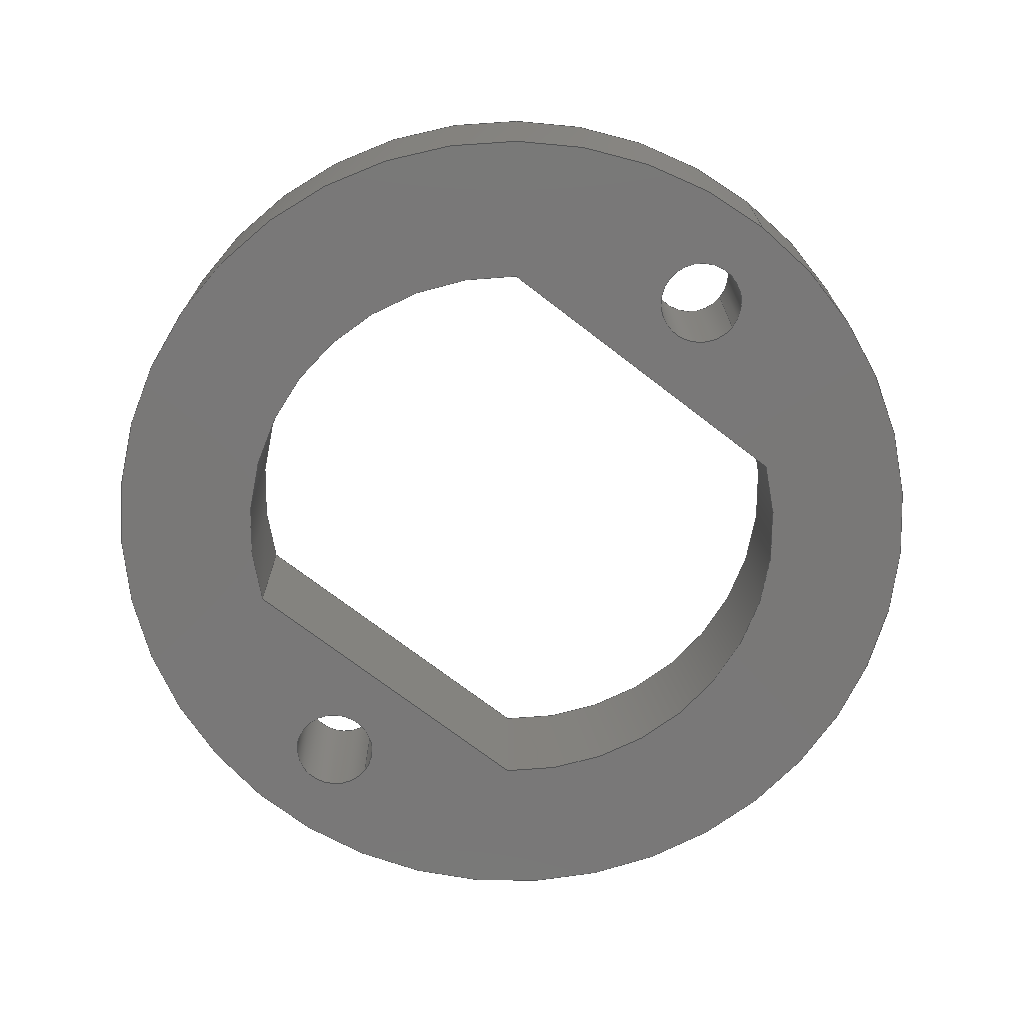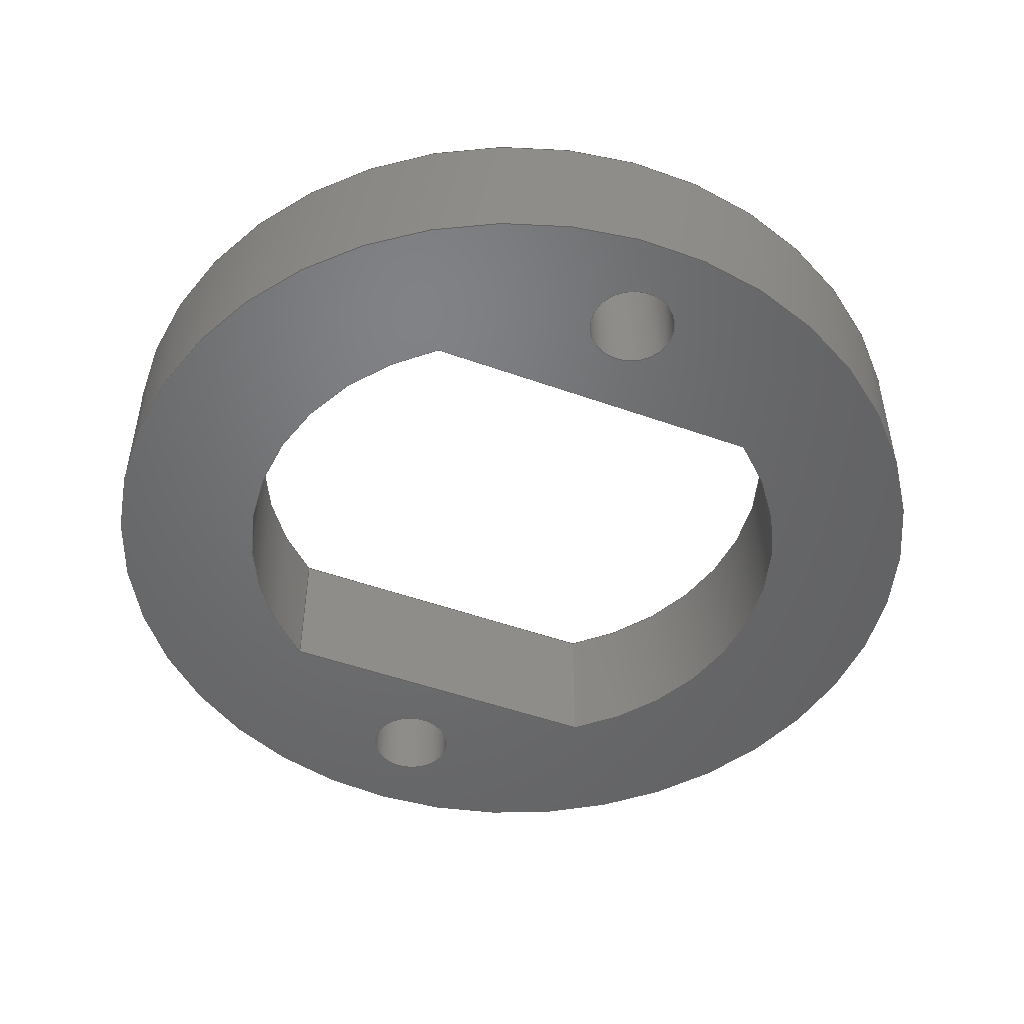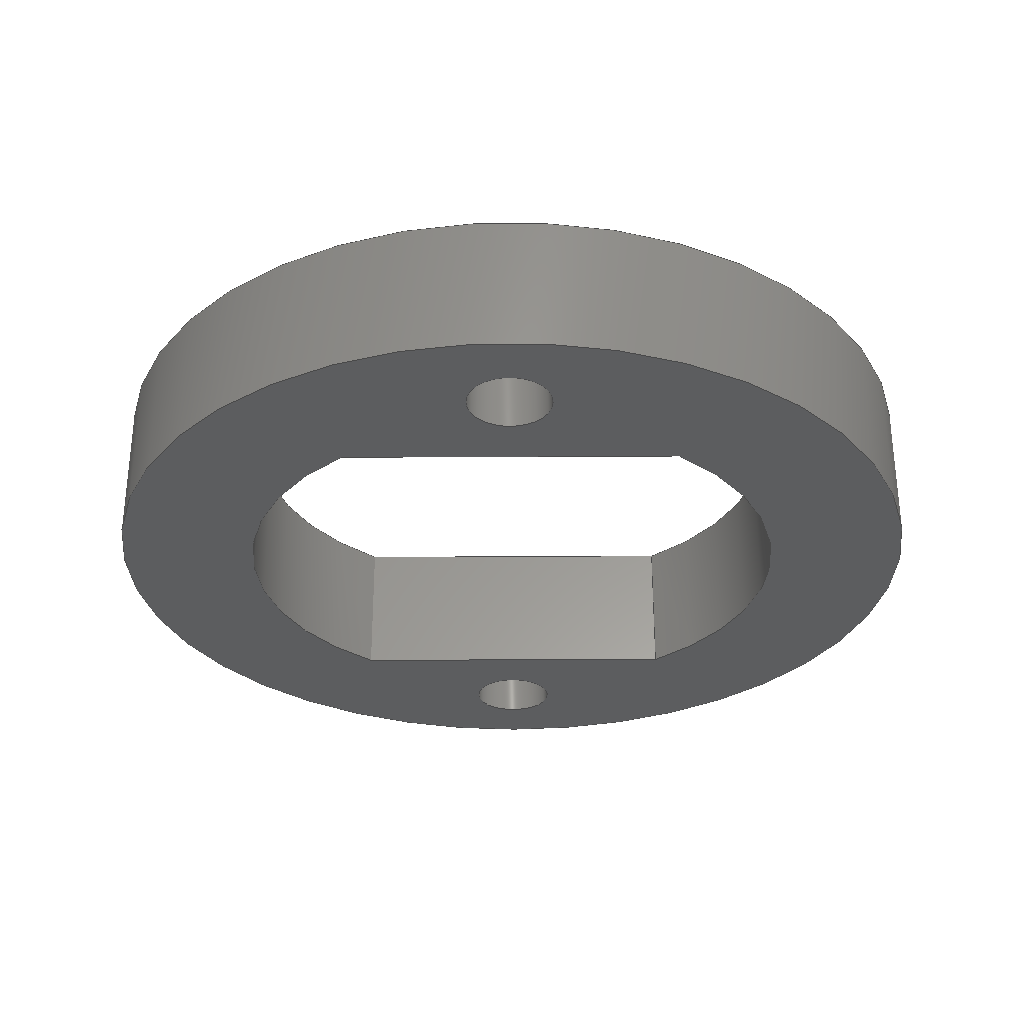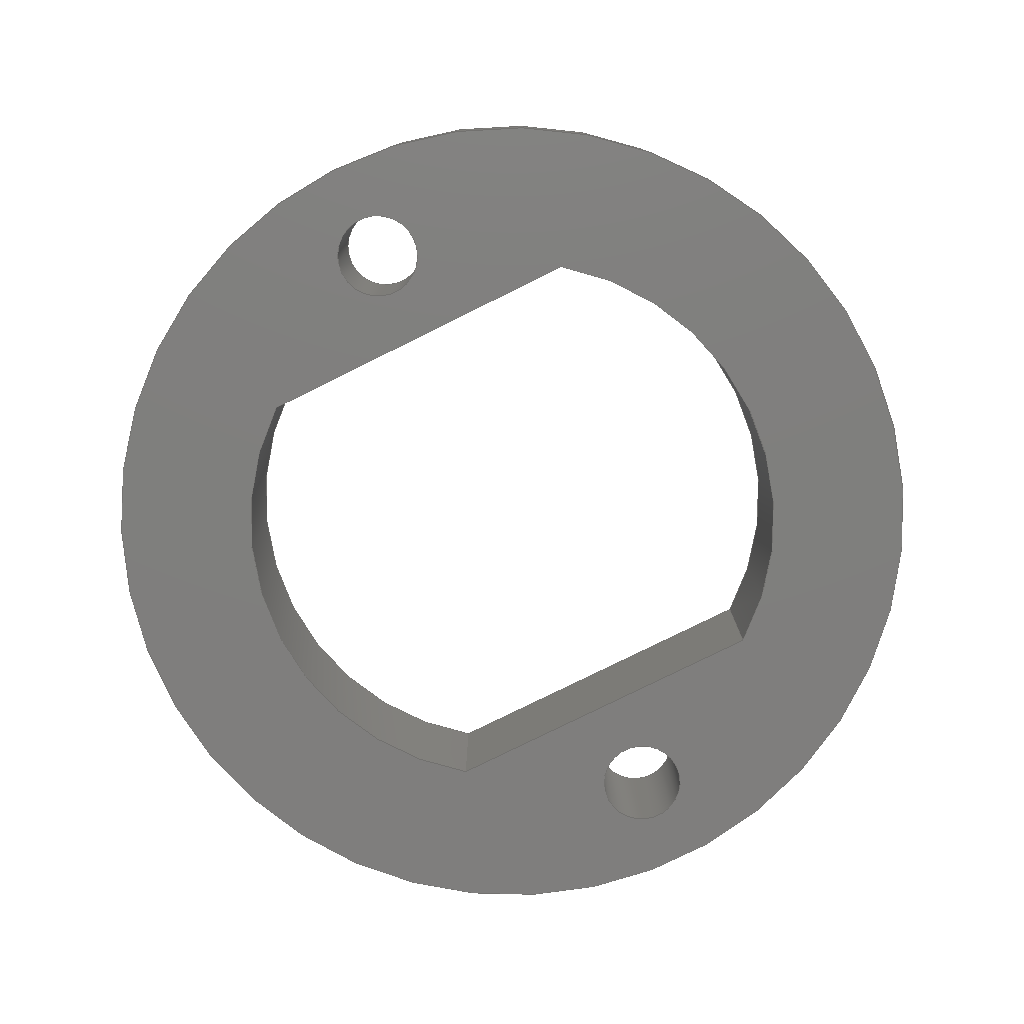
<metadata>
{"format":"step","ext":"step","renderer":"f3d","projection":"perspective","resolution":1024,"background":"white","views":[{"elev":-71.3,"azim":-127.7,"up":"+Y"},{"elev":-49.5,"azim":68.4,"up":"+Y"},{"elev":-30.7,"azim":90.4,"up":"+Y"},{"elev":-78.9,"azim":-63.7,"up":"+Y"}]}
</metadata>
<code>
ISO-10303-21;
DATA;
#1=MECHANICAL_DESIGN_GEOMETRIC_PRESENTATION_REPRESENTATION('',(#4),#295);
#2=SHAPE_REPRESENTATION_RELATIONSHIP('SRR','None',#302,#3);
#3=ADVANCED_BREP_SHAPE_REPRESENTATION('',(#5),#294);
#4=STYLED_ITEM('',(#311),#5);
#5=MANIFOLD_SOLID_BREP('Corps1',#163);
#6=CYLINDRICAL_SURFACE('',#184,10.05);
#7=CYLINDRICAL_SURFACE('',#186,1.5);
#8=CYLINDRICAL_SURFACE('',#188,1.5);
#9=CYLINDRICAL_SURFACE('',#193,15);
#10=CYLINDRICAL_SURFACE('',#195,10.05);
#11=LINE('',#257,#22);
#12=LINE('',#260,#23);
#13=LINE('',#265,#24);
#14=LINE('',#267,#25);
#15=LINE('',#268,#26);
#16=LINE('',#271,#27);
#17=LINE('',#275,#28);
#18=LINE('',#279,#29);
#19=LINE('',#285,#30);
#20=LINE('',#288,#31);
#21=LINE('',#290,#32);
#22=VECTOR('',#206,10);
#23=VECTOR('',#209,10);
#24=VECTOR('',#214,10);
#25=VECTOR('',#215,10);
#26=VECTOR('',#216,10);
#27=VECTOR('',#219,10);
#28=VECTOR('',#224,1.5);
#29=VECTOR('',#229,1.5);
#30=VECTOR('',#236,10);
#31=VECTOR('',#241,15);
#32=VECTOR('',#244,10);
#33=FACE_BOUND('',#49,.T.);
#34=FACE_BOUND('',#50,.T.);
#35=FACE_BOUND('',#51,.T.);
#36=FACE_BOUND('',#57,.T.);
#37=FACE_BOUND('',#58,.T.);
#38=FACE_BOUND('',#59,.T.);
#39=FACE_OUTER_BOUND('',#48,.T.);
#40=FACE_OUTER_BOUND('',#52,.T.);
#41=FACE_OUTER_BOUND('',#53,.T.);
#42=FACE_OUTER_BOUND('',#54,.T.);
#43=FACE_OUTER_BOUND('',#55,.T.);
#44=FACE_OUTER_BOUND('',#56,.T.);
#45=FACE_OUTER_BOUND('',#60,.T.);
#46=FACE_OUTER_BOUND('',#61,.T.);
#47=FACE_OUTER_BOUND('',#62,.T.);
#48=EDGE_LOOP('',(#108));
#49=EDGE_LOOP('',(#109));
#50=EDGE_LOOP('',(#110,#111,#112,#113));
#51=EDGE_LOOP('',(#114));
#52=EDGE_LOOP('',(#115,#116,#117,#118));
#53=EDGE_LOOP('',(#119,#120,#121,#122));
#54=EDGE_LOOP('',(#123,#124,#125,#126));
#55=EDGE_LOOP('',(#127,#128,#129,#130));
#56=EDGE_LOOP('',(#131));
#57=EDGE_LOOP('',(#132));
#58=EDGE_LOOP('',(#133));
#59=EDGE_LOOP('',(#134,#135,#136,#137));
#60=EDGE_LOOP('',(#138,#139,#140,#141));
#61=EDGE_LOOP('',(#142,#143,#144,#145));
#62=EDGE_LOOP('',(#146,#147,#148,#149));
#63=CIRCLE('',#178,15);
#64=CIRCLE('',#179,1.5);
#65=CIRCLE('',#180,10.05);
#66=CIRCLE('',#181,10.05);
#67=CIRCLE('',#182,1.5);
#68=CIRCLE('',#185,10.05);
#69=CIRCLE('',#187,1.5);
#70=CIRCLE('',#189,1.5);
#71=CIRCLE('',#191,15);
#72=CIRCLE('',#192,10.05);
#73=VERTEX_POINT('',#249);
#74=VERTEX_POINT('',#251);
#75=VERTEX_POINT('',#253);
#76=VERTEX_POINT('',#254);
#77=VERTEX_POINT('',#256);
#78=VERTEX_POINT('',#258);
#79=VERTEX_POINT('',#261);
#80=VERTEX_POINT('',#264);
#81=VERTEX_POINT('',#266);
#82=VERTEX_POINT('',#270);
#83=VERTEX_POINT('',#274);
#84=VERTEX_POINT('',#278);
#85=VERTEX_POINT('',#282);
#86=VERTEX_POINT('',#284);
#87=EDGE_CURVE('',#73,#73,#63,.T.);
#88=EDGE_CURVE('',#74,#74,#64,.T.);
#89=EDGE_CURVE('',#75,#76,#65,.T.);
#90=EDGE_CURVE('',#77,#75,#11,.T.);
#91=EDGE_CURVE('',#78,#77,#66,.T.);
#92=EDGE_CURVE('',#76,#78,#12,.T.);
#93=EDGE_CURVE('',#79,#79,#67,.T.);
#94=EDGE_CURVE('',#80,#75,#13,.T.);
#95=EDGE_CURVE('',#80,#81,#14,.T.);
#96=EDGE_CURVE('',#77,#81,#15,.T.);
#97=EDGE_CURVE('',#76,#82,#16,.T.);
#98=EDGE_CURVE('',#82,#80,#68,.T.);
#99=EDGE_CURVE('',#79,#83,#17,.T.);
#100=EDGE_CURVE('',#83,#83,#69,.T.);
#101=EDGE_CURVE('',#74,#84,#18,.T.);
#102=EDGE_CURVE('',#84,#84,#70,.T.);
#103=EDGE_CURVE('',#85,#85,#71,.T.);
#104=EDGE_CURVE('',#86,#82,#19,.T.);
#105=EDGE_CURVE('',#81,#86,#72,.T.);
#106=EDGE_CURVE('',#73,#85,#20,.T.);
#107=EDGE_CURVE('',#78,#86,#21,.T.);
#108=ORIENTED_EDGE('',*,*,#87,.F.);
#109=ORIENTED_EDGE('',*,*,#88,.F.);
#110=ORIENTED_EDGE('',*,*,#89,.F.);
#111=ORIENTED_EDGE('',*,*,#90,.F.);
#112=ORIENTED_EDGE('',*,*,#91,.F.);
#113=ORIENTED_EDGE('',*,*,#92,.F.);
#114=ORIENTED_EDGE('',*,*,#93,.F.);
#115=ORIENTED_EDGE('',*,*,#90,.T.);
#116=ORIENTED_EDGE('',*,*,#94,.F.);
#117=ORIENTED_EDGE('',*,*,#95,.T.);
#118=ORIENTED_EDGE('',*,*,#96,.F.);
#119=ORIENTED_EDGE('',*,*,#89,.T.);
#120=ORIENTED_EDGE('',*,*,#97,.T.);
#121=ORIENTED_EDGE('',*,*,#98,.T.);
#122=ORIENTED_EDGE('',*,*,#94,.T.);
#123=ORIENTED_EDGE('',*,*,#93,.T.);
#124=ORIENTED_EDGE('',*,*,#99,.T.);
#125=ORIENTED_EDGE('',*,*,#100,.F.);
#126=ORIENTED_EDGE('',*,*,#99,.F.);
#127=ORIENTED_EDGE('',*,*,#88,.T.);
#128=ORIENTED_EDGE('',*,*,#101,.T.);
#129=ORIENTED_EDGE('',*,*,#102,.F.);
#130=ORIENTED_EDGE('',*,*,#101,.F.);
#131=ORIENTED_EDGE('',*,*,#103,.F.);
#132=ORIENTED_EDGE('',*,*,#100,.T.);
#133=ORIENTED_EDGE('',*,*,#102,.T.);
#134=ORIENTED_EDGE('',*,*,#98,.F.);
#135=ORIENTED_EDGE('',*,*,#104,.F.);
#136=ORIENTED_EDGE('',*,*,#105,.F.);
#137=ORIENTED_EDGE('',*,*,#95,.F.);
#138=ORIENTED_EDGE('',*,*,#87,.T.);
#139=ORIENTED_EDGE('',*,*,#106,.T.);
#140=ORIENTED_EDGE('',*,*,#103,.T.);
#141=ORIENTED_EDGE('',*,*,#106,.F.);
#142=ORIENTED_EDGE('',*,*,#92,.T.);
#143=ORIENTED_EDGE('',*,*,#107,.T.);
#144=ORIENTED_EDGE('',*,*,#104,.T.);
#145=ORIENTED_EDGE('',*,*,#97,.F.);
#146=ORIENTED_EDGE('',*,*,#91,.T.);
#147=ORIENTED_EDGE('',*,*,#96,.T.);
#148=ORIENTED_EDGE('',*,*,#105,.T.);
#149=ORIENTED_EDGE('',*,*,#107,.F.);
#150=PLANE('',#177);
#151=PLANE('',#183);
#152=PLANE('',#190);
#153=PLANE('',#194);
#154=ADVANCED_FACE('',(#39,#33,#34,#35),#150,.T.);
#155=ADVANCED_FACE('',(#40),#151,.T.);
#156=ADVANCED_FACE('',(#41),#6,.F.);
#157=ADVANCED_FACE('',(#42),#7,.F.);
#158=ADVANCED_FACE('',(#43),#8,.F.);
#159=ADVANCED_FACE('',(#44,#36,#37,#38),#152,.T.);
#160=ADVANCED_FACE('',(#45),#9,.T.);
#161=ADVANCED_FACE('',(#46),#153,.T.);
#162=ADVANCED_FACE('',(#47),#10,.F.);
#163=CLOSED_SHELL('',(#154,#155,#156,#157,#158,#159,#160,#161,#162));
#164=DERIVED_UNIT_ELEMENT(#166,1);
#165=DERIVED_UNIT_ELEMENT(#297,-3);
#166=(
MASS_UNIT()
NAMED_UNIT(*)
SI_UNIT(.KILO.,.GRAM.)
);
#167=DERIVED_UNIT((#164,#165));
#168=MEASURE_REPRESENTATION_ITEM('density measure',
POSITIVE_RATIO_MEASURE(7850),#167);
#169=PROPERTY_DEFINITION_REPRESENTATION(#174,#171);
#170=PROPERTY_DEFINITION_REPRESENTATION(#175,#172);
#171=REPRESENTATION('material name',(#173),#294);
#172=REPRESENTATION('density',(#168),#294);
#173=DESCRIPTIVE_REPRESENTATION_ITEM('Acier','Acier');
#174=PROPERTY_DEFINITION('material property','material name',#304);
#175=PROPERTY_DEFINITION('material property','density of part',#304);
#176=AXIS2_PLACEMENT_3D('',#247,#196,#197);
#177=AXIS2_PLACEMENT_3D('',#248,#198,#199);
#178=AXIS2_PLACEMENT_3D('',#250,#200,#201);
#179=AXIS2_PLACEMENT_3D('',#252,#202,#203);
#180=AXIS2_PLACEMENT_3D('',#255,#204,#205);
#181=AXIS2_PLACEMENT_3D('',#259,#207,#208);
#182=AXIS2_PLACEMENT_3D('',#262,#210,#211);
#183=AXIS2_PLACEMENT_3D('',#263,#212,#213);
#184=AXIS2_PLACEMENT_3D('',#269,#217,#218);
#185=AXIS2_PLACEMENT_3D('',#272,#220,#221);
#186=AXIS2_PLACEMENT_3D('',#273,#222,#223);
#187=AXIS2_PLACEMENT_3D('',#276,#225,#226);
#188=AXIS2_PLACEMENT_3D('',#277,#227,#228);
#189=AXIS2_PLACEMENT_3D('',#280,#230,#231);
#190=AXIS2_PLACEMENT_3D('',#281,#232,#233);
#191=AXIS2_PLACEMENT_3D('',#283,#234,#235);
#192=AXIS2_PLACEMENT_3D('',#286,#237,#238);
#193=AXIS2_PLACEMENT_3D('',#287,#239,#240);
#194=AXIS2_PLACEMENT_3D('',#289,#242,#243);
#195=AXIS2_PLACEMENT_3D('',#291,#245,#246);
#196=DIRECTION('axis',(0,0,1));
#197=DIRECTION('refdir',(1,0,0));
#198=DIRECTION('center_axis',(0,-1,0));
#199=DIRECTION('ref_axis',(1,0,0));
#200=DIRECTION('center_axis',(0,1,0));
#201=DIRECTION('ref_axis',(1,0,0));
#202=DIRECTION('center_axis',(0,-1,0));
#203=DIRECTION('ref_axis',(0,0,-1));
#204=DIRECTION('center_axis',(0,-1,0));
#205=DIRECTION('ref_axis',(-0.801,0,0.5987));
#206=DIRECTION('',(0,0,1));
#207=DIRECTION('center_axis',(0,-1,0));
#208=DIRECTION('ref_axis',(0.801,0,-0.5987));
#209=DIRECTION('',(0,0,-1));
#210=DIRECTION('center_axis',(0,-1,0));
#211=DIRECTION('ref_axis',(0,0,-1));
#212=DIRECTION('center_axis',(-1,0,0));
#213=DIRECTION('ref_axis',(0,0,1));
#214=DIRECTION('',(0,-1,0));
#215=DIRECTION('',(0,0,-1));
#216=DIRECTION('',(0,1,0));
#217=DIRECTION('center_axis',(0,1,0));
#218=DIRECTION('ref_axis',(-0.801,0,0.5987));
#219=DIRECTION('',(0,1,0));
#220=DIRECTION('center_axis',(0,1,0));
#221=DIRECTION('ref_axis',(-0.801,0,0.5987));
#222=DIRECTION('center_axis',(0,1,0));
#223=DIRECTION('ref_axis',(0,0,-1));
#224=DIRECTION('',(0,1,0));
#225=DIRECTION('center_axis',(0,-1,0));
#226=DIRECTION('ref_axis',(0,0,-1));
#227=DIRECTION('center_axis',(0,1,0));
#228=DIRECTION('ref_axis',(0,0,-1));
#229=DIRECTION('',(0,1,0));
#230=DIRECTION('center_axis',(0,-1,0));
#231=DIRECTION('ref_axis',(0,0,-1));
#232=DIRECTION('center_axis',(0,1,0));
#233=DIRECTION('ref_axis',(1,0,0));
#234=DIRECTION('center_axis',(0,-1,0));
#235=DIRECTION('ref_axis',(1,0,0));
#236=DIRECTION('',(0,0,1));
#237=DIRECTION('center_axis',(0,1,0));
#238=DIRECTION('ref_axis',(0.801,0,-0.5987));
#239=DIRECTION('center_axis',(0,-1,0));
#240=DIRECTION('ref_axis',(1,0,0));
#241=DIRECTION('',(0,1,0));
#242=DIRECTION('center_axis',(1,0,0));
#243=DIRECTION('ref_axis',(0,0,-1));
#244=DIRECTION('',(0,1,0));
#245=DIRECTION('center_axis',(0,1,0));
#246=DIRECTION('ref_axis',(0.801,0,-0.5987));
#247=CARTESIAN_POINT('',(0,0,0));
#248=CARTESIAN_POINT('Origin',(-6.95,-5,16.95));
#249=CARTESIAN_POINT('',(-21.95,-5,16.95));
#250=CARTESIAN_POINT('Origin',(-6.95,-5,16.95));
#251=CARTESIAN_POINT('',(-18.39,-5,18.48));
#252=CARTESIAN_POINT('Origin',(-18.39,-5,16.98));
#253=CARTESIAN_POINT('',(1.1,-5,22.97));
#254=CARTESIAN_POINT('',(-15,-5,22.97));
#255=CARTESIAN_POINT('Origin',(-6.95,-5,16.95));
#256=CARTESIAN_POINT('',(1.1,-5,10.93));
#257=CARTESIAN_POINT('',(1.1,-5,13.94));
#258=CARTESIAN_POINT('',(-15,-5,10.93));
#259=CARTESIAN_POINT('Origin',(-6.95,-5,16.95));
#260=CARTESIAN_POINT('',(-15,-5,19.96));
#261=CARTESIAN_POINT('',(4.575,-5,18.45));
#262=CARTESIAN_POINT('Origin',(4.575,-5,16.95));
#263=CARTESIAN_POINT('Origin',(1.1,0,10.93));
#264=CARTESIAN_POINT('',(1.1,0,22.97));
#265=CARTESIAN_POINT('',(1.1,0,22.97));
#266=CARTESIAN_POINT('',(1.1,0,10.93));
#267=CARTESIAN_POINT('',(1.1,0,13.94));
#268=CARTESIAN_POINT('',(1.1,0,10.93));
#269=CARTESIAN_POINT('Origin',(-6.95,0,16.95));
#270=CARTESIAN_POINT('',(-15,0,22.97));
#271=CARTESIAN_POINT('',(-15,0,22.97));
#272=CARTESIAN_POINT('Origin',(-6.95,0,16.95));
#273=CARTESIAN_POINT('Origin',(4.575,5,16.95));
#274=CARTESIAN_POINT('',(4.575,0,18.45));
#275=CARTESIAN_POINT('',(4.575,5,18.45));
#276=CARTESIAN_POINT('Origin',(4.575,0,16.95));
#277=CARTESIAN_POINT('Origin',(-18.39,-9,16.98));
#278=CARTESIAN_POINT('',(-18.39,0,18.48));
#279=CARTESIAN_POINT('',(-18.39,-9,18.48));
#280=CARTESIAN_POINT('Origin',(-18.39,0,16.98));
#281=CARTESIAN_POINT('Origin',(-6.95,0,16.95));
#282=CARTESIAN_POINT('',(-21.95,0,16.95));
#283=CARTESIAN_POINT('Origin',(-6.95,0,16.95));
#284=CARTESIAN_POINT('',(-15,0,10.93));
#285=CARTESIAN_POINT('',(-15,0,19.96));
#286=CARTESIAN_POINT('Origin',(-6.95,0,16.95));
#287=CARTESIAN_POINT('Origin',(-6.95,-5,16.95));
#288=CARTESIAN_POINT('',(-21.95,-5,16.95));
#289=CARTESIAN_POINT('Origin',(-15,0,22.97));
#290=CARTESIAN_POINT('',(-15,0,10.93));
#291=CARTESIAN_POINT('Origin',(-6.95,0,16.95));
#292=UNCERTAINTY_MEASURE_WITH_UNIT(LENGTH_MEASURE(0.01),#296,
'DISTANCE_ACCURACY_VALUE',
'Maximum model space distance between geometric entities at asserted c
onnectivities');
#293=UNCERTAINTY_MEASURE_WITH_UNIT(LENGTH_MEASURE(0.01),#296,
'DISTANCE_ACCURACY_VALUE',
'Maximum model space distance between geometric entities at asserted c
onnectivities');
#294=(
GEOMETRIC_REPRESENTATION_CONTEXT(3)
GLOBAL_UNCERTAINTY_ASSIGNED_CONTEXT((#292))
GLOBAL_UNIT_ASSIGNED_CONTEXT((#296,#298,#299))
REPRESENTATION_CONTEXT('','3D')
);
#295=(
GEOMETRIC_REPRESENTATION_CONTEXT(3)
GLOBAL_UNCERTAINTY_ASSIGNED_CONTEXT((#293))
GLOBAL_UNIT_ASSIGNED_CONTEXT((#296,#298,#299))
REPRESENTATION_CONTEXT('','3D')
);
#296=(
LENGTH_UNIT()
NAMED_UNIT(*)
SI_UNIT(.MILLI.,.METRE.)
);
#297=(
LENGTH_UNIT()
NAMED_UNIT(*)
SI_UNIT($,.METRE.)
);
#298=(
NAMED_UNIT(*)
PLANE_ANGLE_UNIT()
SI_UNIT($,.RADIAN.)
);
#299=(
NAMED_UNIT(*)
SI_UNIT($,.STERADIAN.)
SOLID_ANGLE_UNIT()
);
#300=SHAPE_DEFINITION_REPRESENTATION(#301,#302);
#301=PRODUCT_DEFINITION_SHAPE('',$,#304);
#302=SHAPE_REPRESENTATION('',(#176),#294);
#303=PRODUCT_DEFINITION_CONTEXT('part definition',#308,'design');
#304=PRODUCT_DEFINITION('Rondelleintercloche5mm',
'Rondelleintercloche5mm v1',#305,#303);
#305=PRODUCT_DEFINITION_FORMATION('',$,#310);
#306=PRODUCT_RELATED_PRODUCT_CATEGORY('Rondelleintercloche5mm v1',
'Rondelleintercloche5mm v1',(#310));
#307=APPLICATION_PROTOCOL_DEFINITION('international standard',
'ap242_managed_model_based_3d_engineering',2011,#308);
#308=APPLICATION_CONTEXT('Managed model based 3d engineering');
#309=PRODUCT_CONTEXT('part definition',#308,'mechanical');
#310=PRODUCT('Rondelleintercloche5mm','Rondelleintercloche5mm v1',$,(#309));
#311=PRESENTATION_STYLE_ASSIGNMENT((#312));
#312=SURFACE_STYLE_USAGE(.BOTH.,#313);
#313=SURFACE_SIDE_STYLE('',(#314));
#314=SURFACE_STYLE_FILL_AREA(#315);
#315=FILL_AREA_STYLE('Acier - Satin\X\E9',(#316));
#316=FILL_AREA_STYLE_COLOUR('Acier - Satin\X\E9',#317);
#317=COLOUR_RGB('Acier - Satin\X\E9',0.6275,0.6275,
0.6275);
ENDSEC;
END-ISO-10303-21;

</code>
